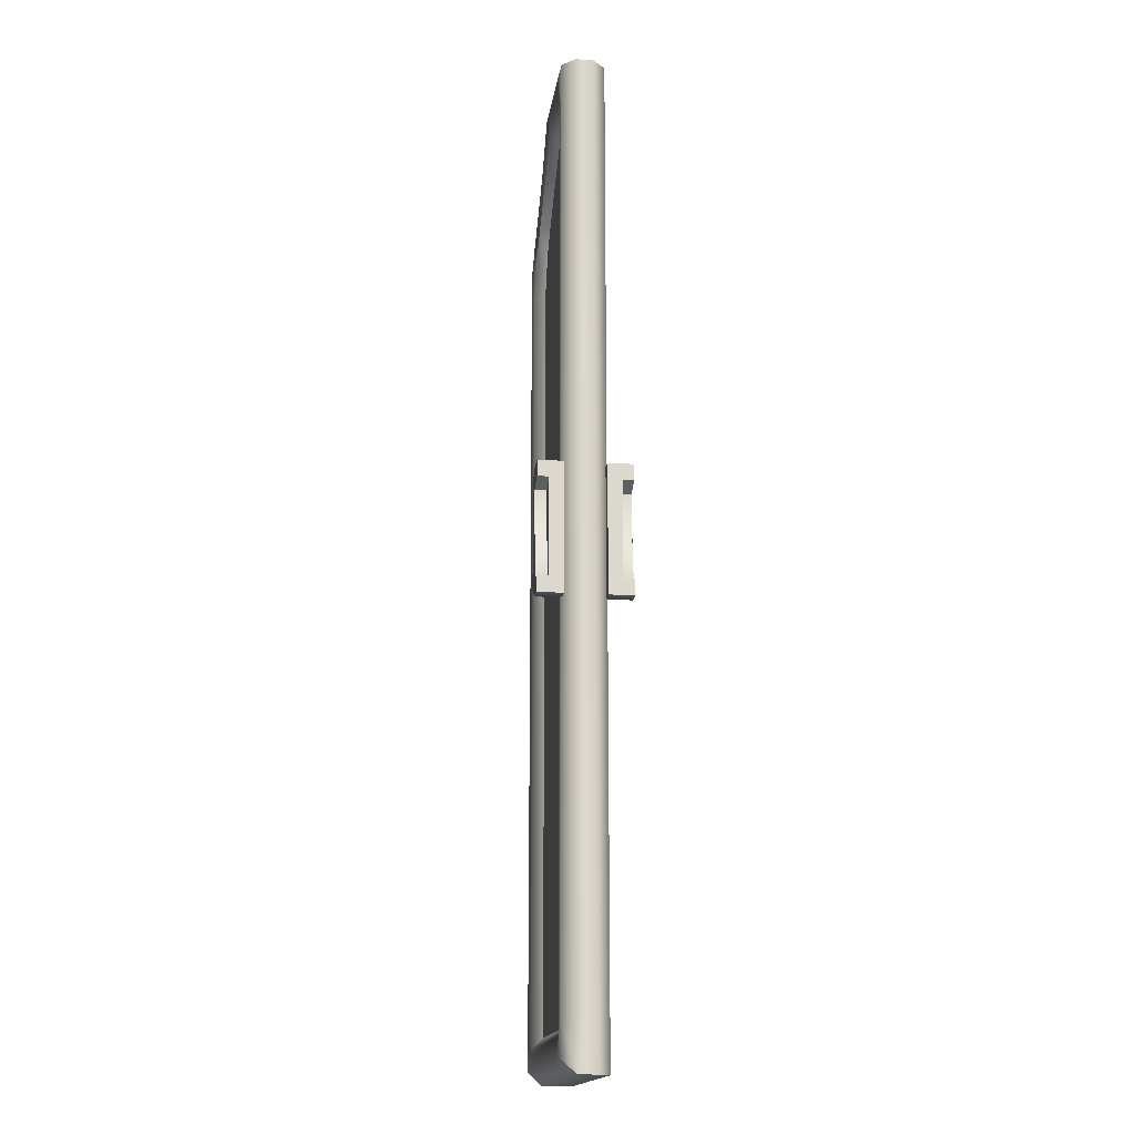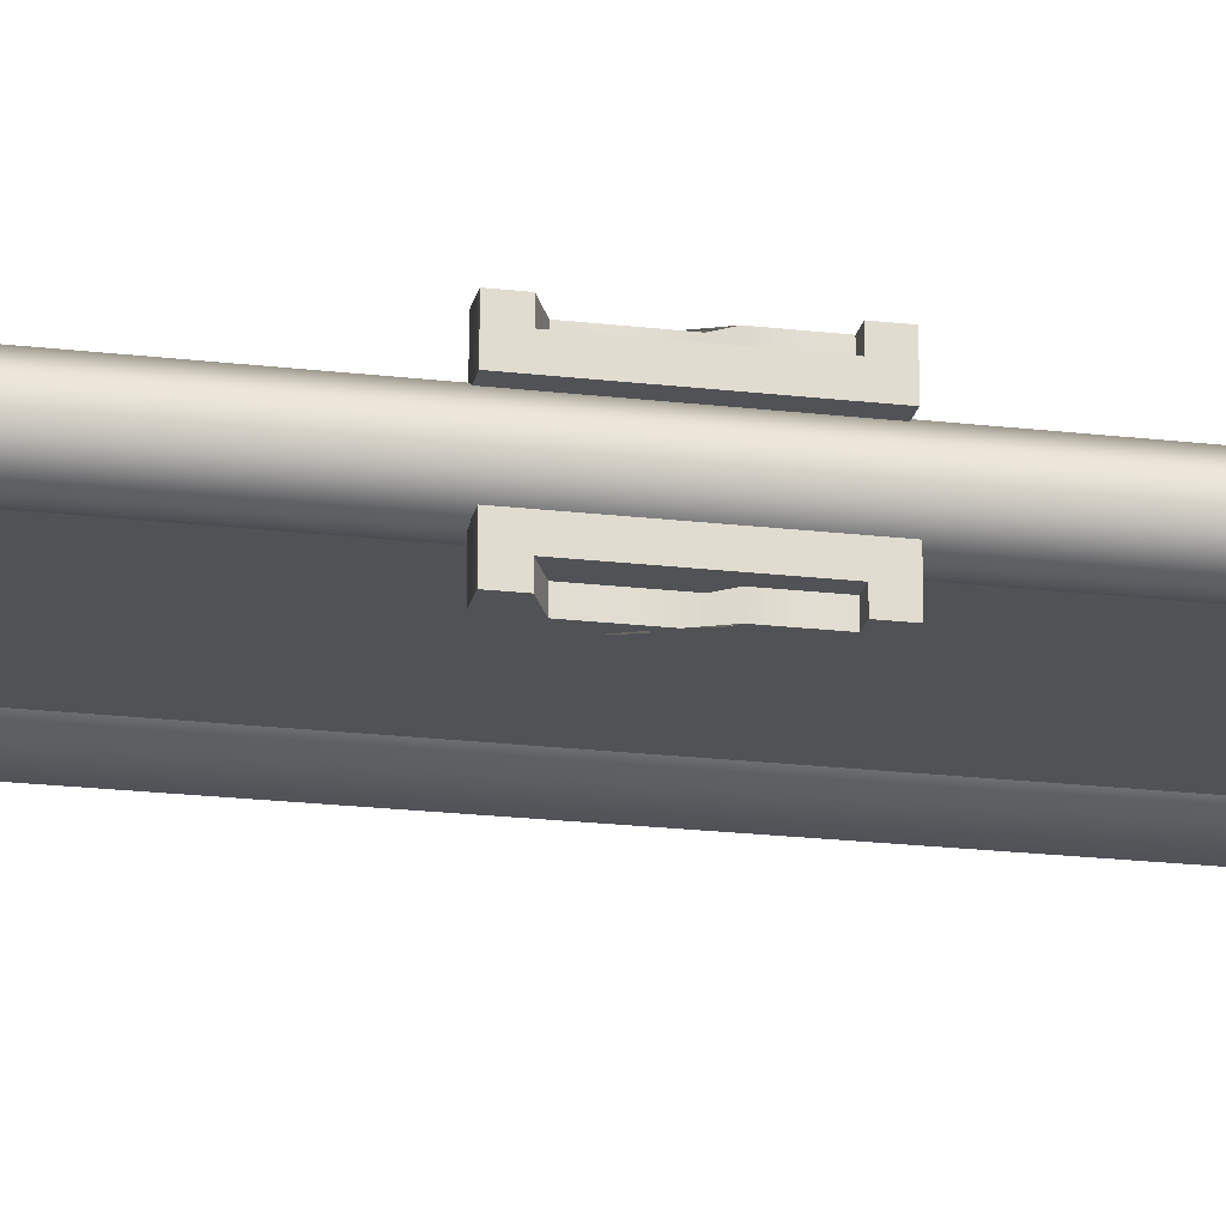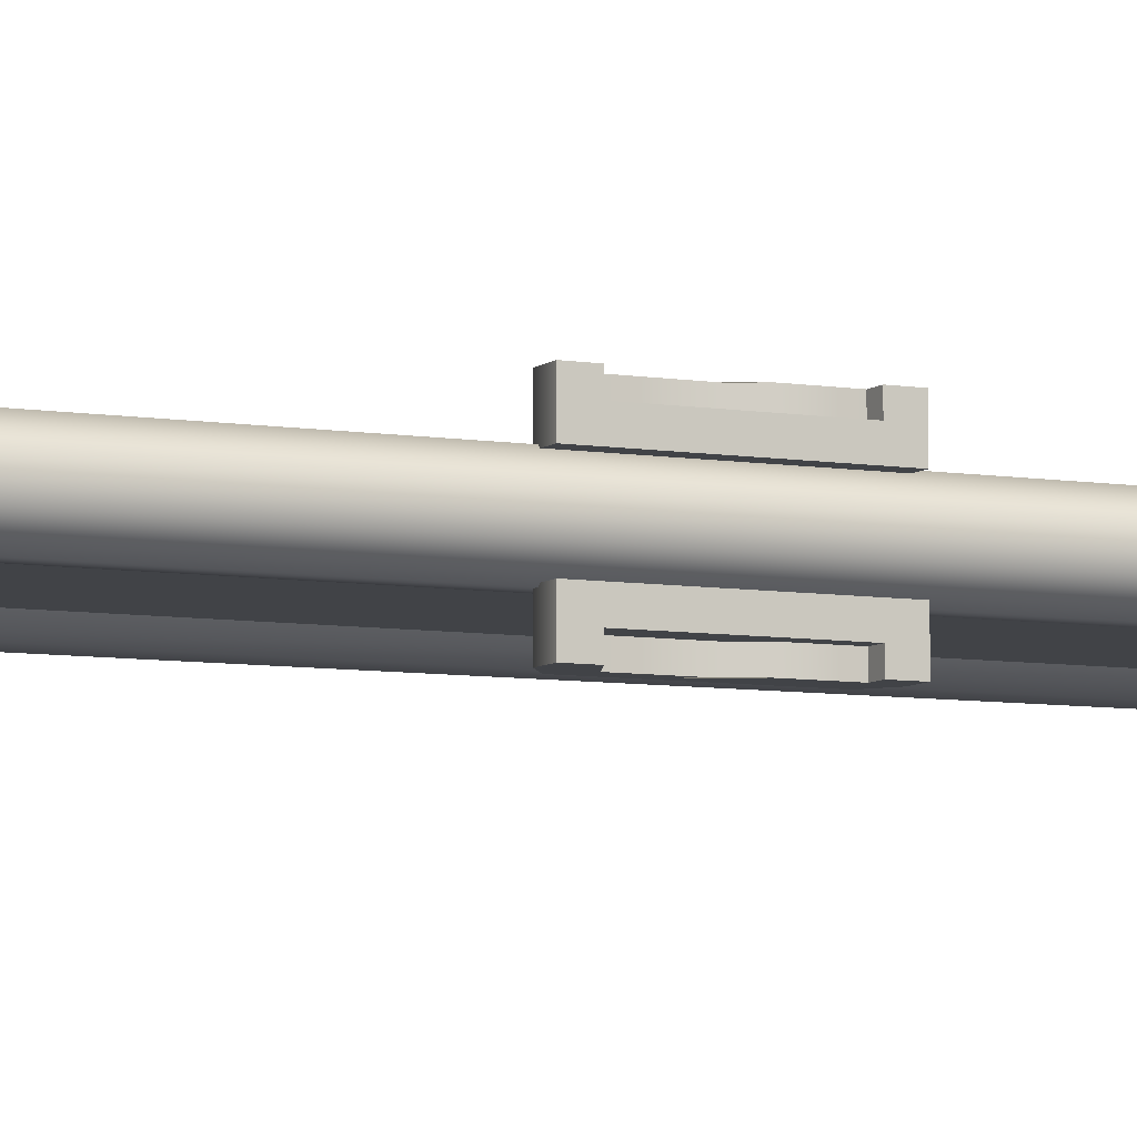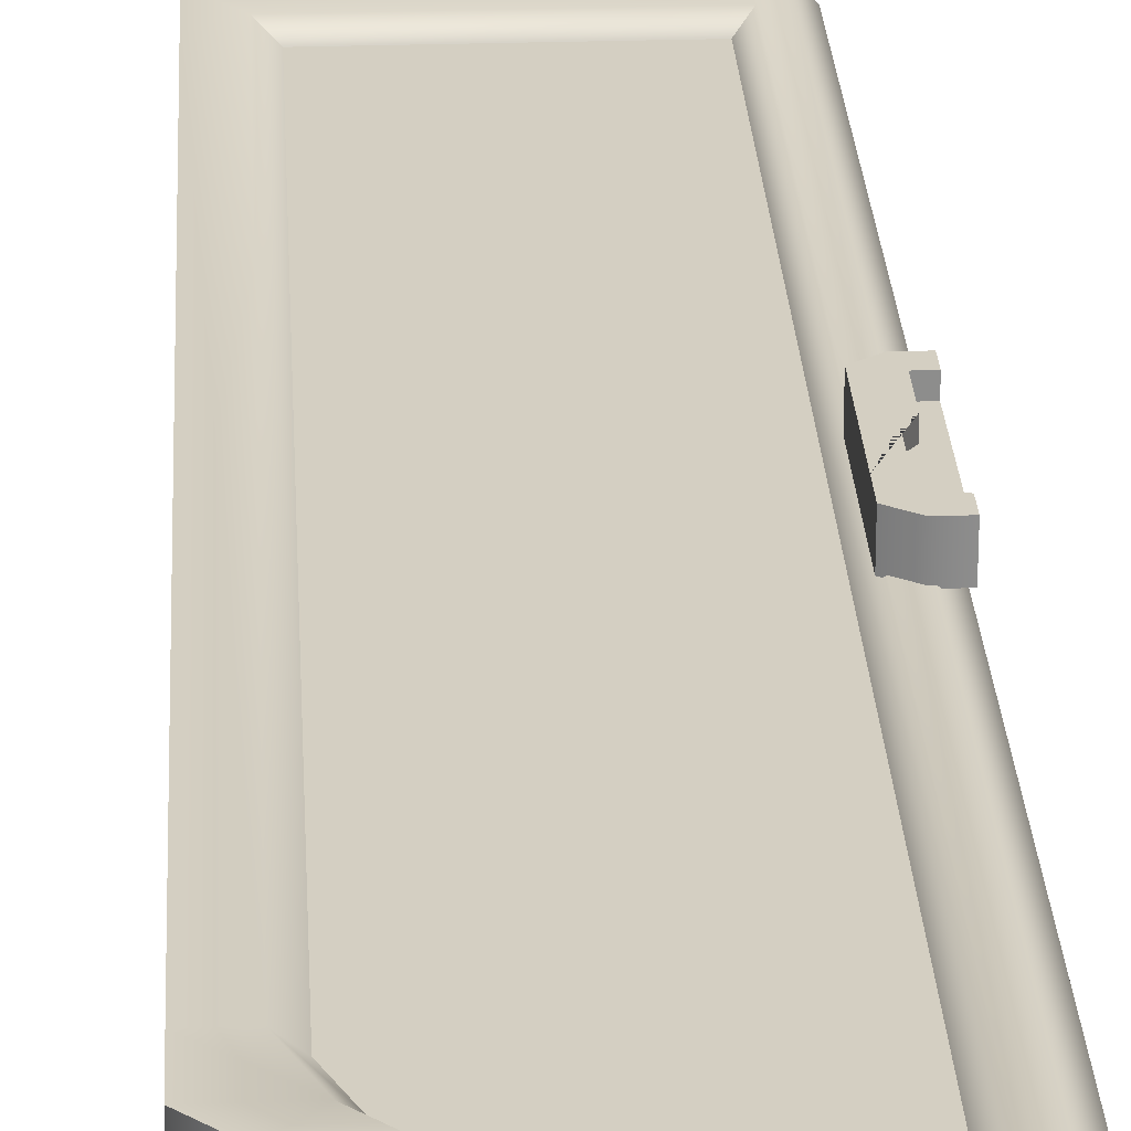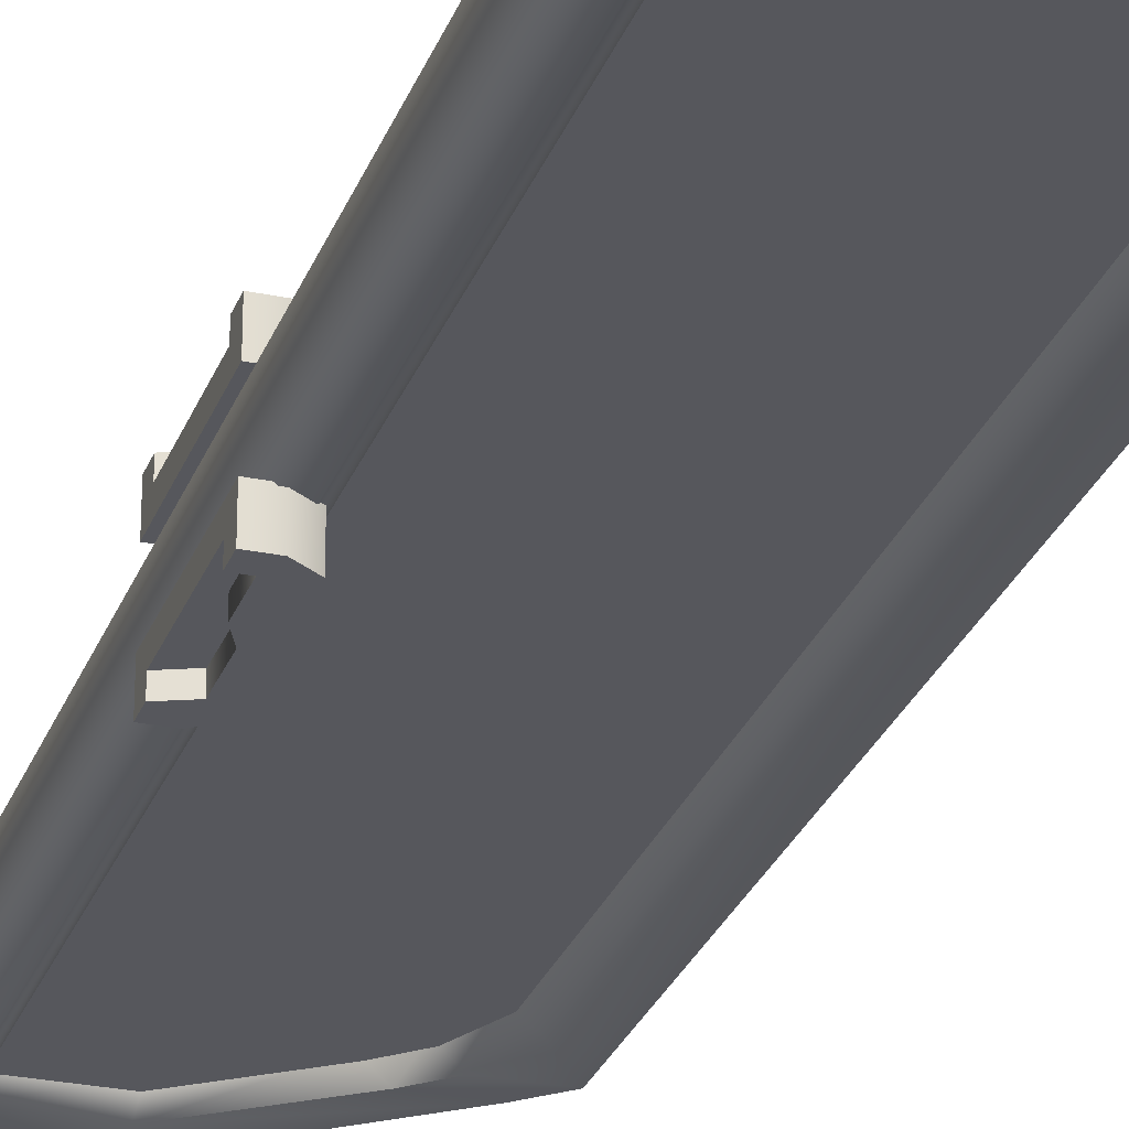
<metadata>
{"format":"obj","ext":"obj","renderer":"f3d","projection":"perspective","resolution":1024,"background":"white","views":[{"elev":-16.8,"azim":82.2,"up":"+Z"},{"elev":-21.1,"azim":78.1,"up":"+Y"},{"elev":-7.0,"azim":64.2,"up":"+Y"},{"elev":25.8,"azim":-3.0,"up":"+Y"},{"elev":-27.5,"azim":162.1,"up":"+Y"}]}
</metadata>
<code>
g DungeonDoor
v 1.198 -0.2505 3.033
v 1.168 -0.2505 2.983
v 1.116 -0.2505 2.976
v 1.198 0.2505 3.033
v 1.116 0.2505 2.976
v 1.168 0.2505 2.983
v 0.7418 0.1191 5.353
v 0.584 -0.1191 5.353
v 0.584 0.1191 5.353
v 0.7418 -0.1191 5.353
v 1.063 -0.1191 5.353
v 1.063 0.1191 5.353
v 1.217 -0.1191 5.353
v 1.217 0.1191 5.353
v 1.289 -0.0469 5.353
v 1.289 0.0469 5.353
v 0.3853 0.1191 5.111
v 0.584 0.1191 5.353
v 0.584 -0.1191 5.353
v 0.3853 -0.1191 5.111
v 0.02986 0.1191 4.824
v 0.02986 -0.1191 4.824
v -0.0988 0.1191 4.701
v -0.0988 -0.1191 4.701
v -0.0988 -0.1191 4.479
v -0.0988 0.1191 4.479
v -0.0988 -0.1191 0.255
v -0.0988 0.1191 0.255
v -0.0988 -0.1191 0.07215
v -0.0988 -0.0469 0
v -0.0988 0.1191 0
v 0.7418 -0.0469 5.111
v 1.063 -0.0469 5.111
v 1.063 0.0469 5.111
v 0.7418 0.0469 5.111
v 0.7484 0.1191 5.183
v 1.135 0.1191 5.183
v 0.2771 0.1191 4.824
v 0.3652 0.0469 4.824
v 0.1504 0.1191 4.701
v 0.2385 0.0469 4.701
v 0.05125 0.1191 4.479
v 0.1393 0.0469 4.479
v 0.05125 0.1191 0.1829
v 0.1393 0.0469 0.255
v -0.0988 0.1191 4.479
v -0.0988 0.1191 4.701
v -0.0988 0.1191 0.255
v 0.02986 0.1191 4.824
v 0.2771 0.1191 4.824
v 0.3853 0.1191 5.111
v -0.0988 0.1191 0
v 0.584 0.1191 5.353
v 0.7418 0.1191 5.353
v 1.063 0.1191 5.353
v 0.1393 0.1191 0
v 1.135 0.1191 0.1829
v 1.063 0.1191 0
v 1.217 0.1191 5.353
v 0.1393 0.0469 0.255
v 1.217 0.1191 0
v 1.063 0.0469 0.255
v 0.1393 -0.0469 0.255
v 1.063 -0.0469 0.255
v 1.063 0.0469 0.255
v 1.063 0.0469 5.111
v 1.217 0.1191 5.111
v 1.289 0.0469 5.353
v 1.217 0.1191 0.255
v 1.289 0.0469 5.111
v 1.289 0.0469 0.255
v 1.289 0.0469 0
v 1.289 -0.0469 0
v 1.289 -0.0469 0.255
v 1.289 -0.0469 5.111
v 1.289 -0.0469 5.353
v 1.289 -0.0469 0.255
v 1.217 -0.1191 0.255
v 1.217 -0.1191 0.07215
v 1.217 -0.1191 5.111
v 1.135 -0.1191 0.1829
v 1.289 -0.0469 5.111
v 1.063 -0.1191 0.07215
v 1.217 -0.1191 5.353
v 1.289 -0.0469 5.353
v 1.063 -0.1191 5.353
v 1.135 -0.1191 5.183
v 0.7418 -0.1191 5.353
v 1.063 -0.0469 0
v 1.289 -0.0469 0
v 1.289 0.0469 0
v 1.217 0.1191 0
v 1.063 0.1191 0
v 0.1393 -0.0469 0
v 0.1393 0.1191 0
v -0.0988 0.1191 0
v -0.0988 -0.0469 0
v 0.1393 -0.1191 0.07215
v -0.0988 -0.1191 0.07215
v -0.0988 -0.1191 0.255
v 0.05125 -0.1191 0.1829
v -0.0988 -0.1191 4.479
v 1.063 -0.0469 0.255
v 0.1393 -0.0469 0.255
v 0.05125 -0.1191 4.479
v 0.1393 -0.0469 0.255
v 0.1393 -0.0469 4.479
v -0.0988 -0.1191 4.701
v 0.1504 -0.1191 4.701
v 0.2385 -0.0469 4.701
v 0.2771 -0.1191 4.824
v 0.02986 -0.1191 4.824
v 0.7484 -0.1191 5.183
v 0.2771 -0.1191 4.824
v 0.3853 -0.1191 5.111
v 0.584 -0.1191 5.353
v 0.3652 -0.0469 4.824
v 0.7418 -0.0469 5.111
v 1.063 -0.0469 5.111
v 0.7418 0.0469 5.111
v 0.3652 0.0469 4.824
v 0.2385 0.0469 4.701
v 0.1393 0.0469 4.479
v 0.1393 -0.0469 4.479
v 0.1393 0.0469 0.255
v 0.1393 -0.0469 0.255
v 1.063 -0.0469 5.111
v 1.063 -0.0469 0.255
v 1.063 0.0469 0.255
v 1.063 0.0469 5.111
v 1.287 0.2505 3.033
v 1.198 0.2505 3.033
v 1.168 0.2505 2.983
v 1.287 0.2505 2.946
v 1.188 0.2505 2.903
v 1.116 0.2505 2.976
v 1.116 0.2505 2.858
v 1.188 0.2505 2.654
v 1.228 0.2505 2.604
v 1.116 0.2505 2.683
v 1.228 0.2505 2.42
v 1.116 0.2505 2.39
v 1.181 0.2505 2.373
v 1.198 0.2505 2.333
v 1.287 0.2505 2.42
v 1.287 0.2505 2.333
v 1.168 -0.2505 2.983
v 1.198 -0.2505 3.033
v 1.287 -0.2505 3.033
v 1.287 -0.2505 2.946
v 1.188 -0.2505 2.903
v 1.116 -0.2505 2.976
v 1.116 -0.2505 2.858
v 1.188 -0.2505 2.654
v 1.228 -0.2505 2.604
v 1.116 -0.2505 2.683
v 1.228 -0.2505 2.42
v 1.116 -0.2505 2.39
v 1.181 -0.2505 2.373
v 1.287 -0.2505 2.42
v 1.198 -0.2505 2.333
v 1.287 -0.2505 2.333
v 1.198 -0.1119 2.333
v 1.287 -0.2505 2.333
v 1.287 -0.1119 2.333
v 1.198 -0.2505 2.333
v 1.116 -0.2505 2.39
v 1.116 -0.1119 2.39
v 1.116 -0.1119 2.683
v 1.116 -0.2505 2.39
v 1.116 -0.1119 2.39
v 1.116 -0.2505 2.683
v 1.116 -0.1119 2.858
v 1.116 -0.2505 2.858
v 1.116 -0.1119 2.976
v 1.116 -0.2505 2.976
v 1.228 -0.2505 2.604
v 1.228 -0.189 2.42
v 1.228 -0.2505 2.42
v 1.228 -0.189 2.604
v 1.188 -0.2505 2.654
v 1.188 -0.189 2.654
v 1.188 -0.2505 2.903
v 1.188 -0.189 2.903
v 1.287 -0.1119 3.033
v 1.287 -0.2505 3.033
v 1.198 -0.2505 3.033
v 1.198 -0.1119 3.033
v 1.116 -0.1119 2.976
v 1.116 -0.2505 2.976
v 1.287 -0.1119 3.033
v 1.198 -0.1119 3.033
v 1.116 -0.1119 2.976
v 1.287 -0.1119 2.858
v 1.116 -0.1119 2.858
v 1.116 -0.1119 2.683
v 1.287 -0.1119 2.683
v 1.116 -0.1119 2.39
v 1.287 -0.1119 2.333
v 1.198 -0.1119 2.333
v 1.287 -0.189 2.604
v 1.287 -0.189 2.42
v 1.228 -0.189 2.42
v 1.228 -0.189 2.604
v 1.287 -0.189 2.654
v 1.188 -0.189 2.654
v 1.287 -0.189 2.946
v 1.188 -0.189 2.903
v 1.287 -0.2505 2.946
v 1.287 -0.189 2.946
v 1.188 -0.189 2.903
v 1.188 -0.2505 2.903
v 1.228 -0.2505 2.42
v 1.228 -0.189 2.42
v 1.287 -0.189 2.42
v 1.287 -0.2505 2.42
v 1.287 -0.189 2.42
v 1.287 -0.2505 2.333
v 1.287 -0.2505 2.42
v 1.287 -0.1119 2.333
v 1.287 -0.1119 2.683
v 1.287 -0.189 2.604
v 1.287 -0.189 2.654
v 1.287 -0.1119 2.858
v 1.287 -0.189 2.946
v 1.287 -0.1119 3.033
v 1.287 -0.2505 3.033
v 1.287 -0.2505 2.946
v 1.198 0.1119 2.333
v 1.287 0.1119 2.333
v 1.287 0.2505 2.333
v 1.198 0.2505 2.333
v 1.116 0.2505 2.39
v 1.116 0.1119 2.39
v 1.116 0.1119 2.683
v 1.116 0.1119 2.39
v 1.116 0.2505 2.39
v 1.116 0.2505 2.683
v 1.116 0.1119 2.858
v 1.116 0.2505 2.858
v 1.116 0.1119 2.976
v 1.116 0.2505 2.976
v 1.228 0.2505 2.604
v 1.228 0.2505 2.42
v 1.228 0.189 2.42
v 1.228 0.189 2.604
v 1.188 0.2505 2.654
v 1.188 0.189 2.654
v 1.188 0.2505 2.903
v 1.188 0.189 2.903
v 1.287 0.1119 3.033
v 1.198 0.2505 3.033
v 1.287 0.2505 3.033
v 1.198 0.1119 3.033
v 1.116 0.1119 2.976
v 1.116 0.2505 2.976
v 1.116 0.1119 2.976
v 1.198 0.1119 3.033
v 1.287 0.1119 3.033
v 1.116 0.1119 2.858
v 1.287 0.1119 2.858
v 1.116 0.1119 2.683
v 1.287 0.1119 2.683
v 1.116 0.1119 2.39
v 1.198 0.1119 2.333
v 1.287 0.1119 2.333
v 1.287 0.189 2.604
v 1.228 0.189 2.42
v 1.287 0.189 2.42
v 1.228 0.189 2.604
v 1.287 0.189 2.654
v 1.188 0.189 2.654
v 1.287 0.189 2.946
v 1.188 0.189 2.903
v 1.287 0.2505 2.946
v 1.188 0.2505 2.903
v 1.188 0.189 2.903
v 1.287 0.189 2.946
v 1.228 0.2505 2.42
v 1.287 0.2505 2.42
v 1.287 0.189 2.42
v 1.228 0.189 2.42
v 1.287 0.189 2.42
v 1.287 0.2505 2.42
v 1.287 0.2505 2.333
v 1.287 0.1119 2.333
v 1.287 0.1119 2.683
v 1.287 0.189 2.604
v 1.287 0.189 2.654
v 1.287 0.1119 2.858
v 1.287 0.189 2.946
v 1.287 0.1119 3.033
v 1.287 0.2505 3.033
v 1.287 0.2505 2.946
v 0.1087 0.06329 4.531
v 0.1087 0.06329 0.07229
v 1.103 0.06329 0.07229
v 1.103 0.06329 5.199
v 0.2155 0.06329 4.766
v 0.352 0.06329 4.896
v 0.7578 0.06329 5.199
v 1.103 -0.0647 5.199
v 1.103 -0.0647 0.07229
v 0.1087 -0.0647 0.07229
v 0.1087 -0.0647 4.531
v 0.2155 -0.0647 4.766
v 0.352 -0.0647 4.896
v 0.7578 -0.0647 5.199
g DungeonDoor_0
f 3 2 1
f 6 5 4
f 9 8 7
f 8 10 7
f 10 11 7
f 11 12 7
f 12 11 13
f 14 12 13
f 14 13 15
f 15 16 14
f 19 18 17
f 20 19 17
f 20 17 21
f 22 20 21
f 22 21 23
f 24 22 23
f 24 23 25
f 23 26 25
f 25 26 27
f 26 28 27
f 29 27 28
f 28 30 29
f 28 31 30
f 34 33 32
f 35 34 32
f 35 36 34
f 36 37 34
f 36 35 38
f 35 39 38
f 38 39 40
f 39 41 40
f 42 40 41
f 43 42 41
f 44 42 43
f 45 44 43
f 40 42 46
f 47 40 46
f 46 42 48
f 42 44 48
f 47 49 40
f 49 50 40
f 49 51 50
f 51 36 50
f 48 44 52
f 51 53 36
f 53 54 36
f 54 55 36
f 55 37 36
f 44 56 52
f 44 57 56
f 57 58 56
f 55 59 37
f 57 44 60
f 61 58 57
f 62 57 60
f 62 60 63
f 64 62 63
f 57 65 37
f 65 66 37
f 59 67 37
f 59 68 67
f 69 57 37
f 69 61 57
f 67 69 37
f 68 70 67
f 69 67 70
f 61 69 71
f 71 69 70
f 72 61 71
f 73 72 71
f 74 71 70
f 75 74 70
f 70 68 75
f 68 76 75
f 77 73 71
f 77 78 73
f 78 79 73
f 80 78 77
f 81 78 80
f 82 80 77
f 83 79 78
f 81 83 78
f 80 82 84
f 82 85 84
f 80 84 86
f 87 80 86
f 87 81 80
f 87 86 88
f 79 83 89
f 90 79 89
f 91 90 89
f 89 92 91
f 89 93 92
f 93 89 94
f 89 83 94
f 95 93 94
f 95 94 96
f 94 97 96
f 83 98 94
f 94 98 97
f 83 81 98
f 98 99 97
f 100 99 98
f 101 100 98
f 81 101 98
f 102 100 101
f 81 103 101
f 103 104 101
f 105 102 101
f 101 106 105
f 106 107 105
f 108 102 105
f 105 107 109
f 109 108 105
f 107 110 109
f 109 111 108
f 111 112 108
f 111 113 112
f 109 110 114
f 113 115 112
f 113 88 115
f 88 116 115
f 113 87 88
f 114 117 113
f 110 117 114
f 87 113 118
f 117 118 113
f 119 87 118
f 120 118 117
f 121 120 117
f 121 117 110
f 122 121 110
f 122 110 123
f 110 124 123
f 123 124 125
f 124 126 125
f 81 87 127
f 128 81 127
f 129 128 127
f 130 129 127
f 133 132 131
f 133 131 134
f 134 135 133
f 136 133 135
f 137 136 135
f 135 138 137
f 137 138 139
f 140 137 139
f 140 139 141
f 142 140 141
f 141 143 142
f 143 144 142
f 143 141 145
f 146 144 143
f 143 145 146
f 149 148 147
f 150 149 147
f 147 151 150
f 151 147 152
f 151 152 153
f 153 154 151
f 154 153 155
f 153 156 155
f 157 155 156
f 157 156 158
f 158 159 157
f 160 157 159
f 161 159 158
f 160 159 161
f 161 162 160
f 165 164 163
f 164 166 163
f 163 166 167
f 168 163 167
f 171 170 169
f 170 172 169
f 169 172 173
f 172 174 173
f 173 174 175
f 174 176 175
f 179 178 177
f 178 180 177
f 177 180 181
f 180 182 181
f 181 182 183
f 182 184 183
f 187 186 185
f 188 187 185
f 188 189 187
f 189 190 187
f 193 192 191
f 193 191 194
f 194 195 193
f 196 195 194
f 197 196 194
f 198 196 197
f 198 197 199
f 199 200 198
f 203 202 201
f 204 203 201
f 204 201 205
f 206 204 205
f 206 205 207
f 208 206 207
f 211 210 209
f 212 211 209
f 215 214 213
f 216 215 213
f 219 218 217
f 218 220 217
f 221 217 220
f 221 222 217
f 222 221 223
f 224 223 221
f 223 224 225
f 225 224 226
f 227 225 226
f 228 225 227
f 231 230 229
f 232 231 229
f 232 229 233
f 229 234 233
f 237 236 235
f 238 237 235
f 238 235 239
f 240 238 239
f 240 239 241
f 242 240 241
f 245 244 243
f 246 245 243
f 246 243 247
f 248 246 247
f 248 247 249
f 250 248 249
f 253 252 251
f 252 254 251
f 255 254 252
f 256 255 252
f 259 258 257
f 259 257 260
f 260 261 259
f 260 262 261
f 262 263 261
f 263 262 264
f 263 264 265
f 265 266 263
f 269 268 267
f 268 270 267
f 267 270 271
f 270 272 271
f 271 272 273
f 272 274 273
f 277 276 275
f 278 277 275
f 281 280 279
f 282 281 279
f 285 284 283
f 286 285 283
f 283 287 286
f 288 287 283
f 287 288 289
f 289 290 287
f 290 289 291
f 290 291 292
f 291 293 292
f 291 294 293
g DungeonDoor_1
f 297 296 295
f 295 298 297
f 295 299 298
f 299 300 298
f 300 301 298
f 304 303 302
f 302 305 304
f 302 306 305
f 302 307 306
f 302 308 307

</code>
